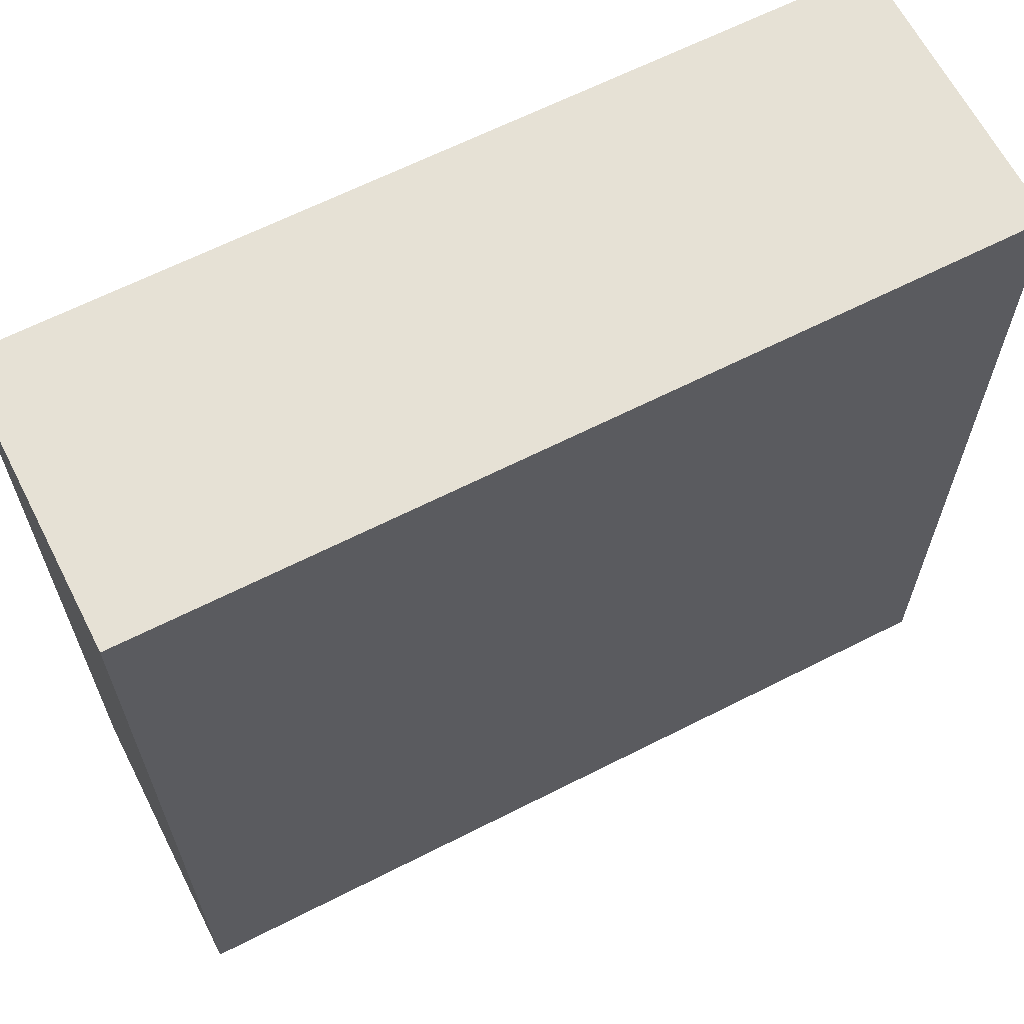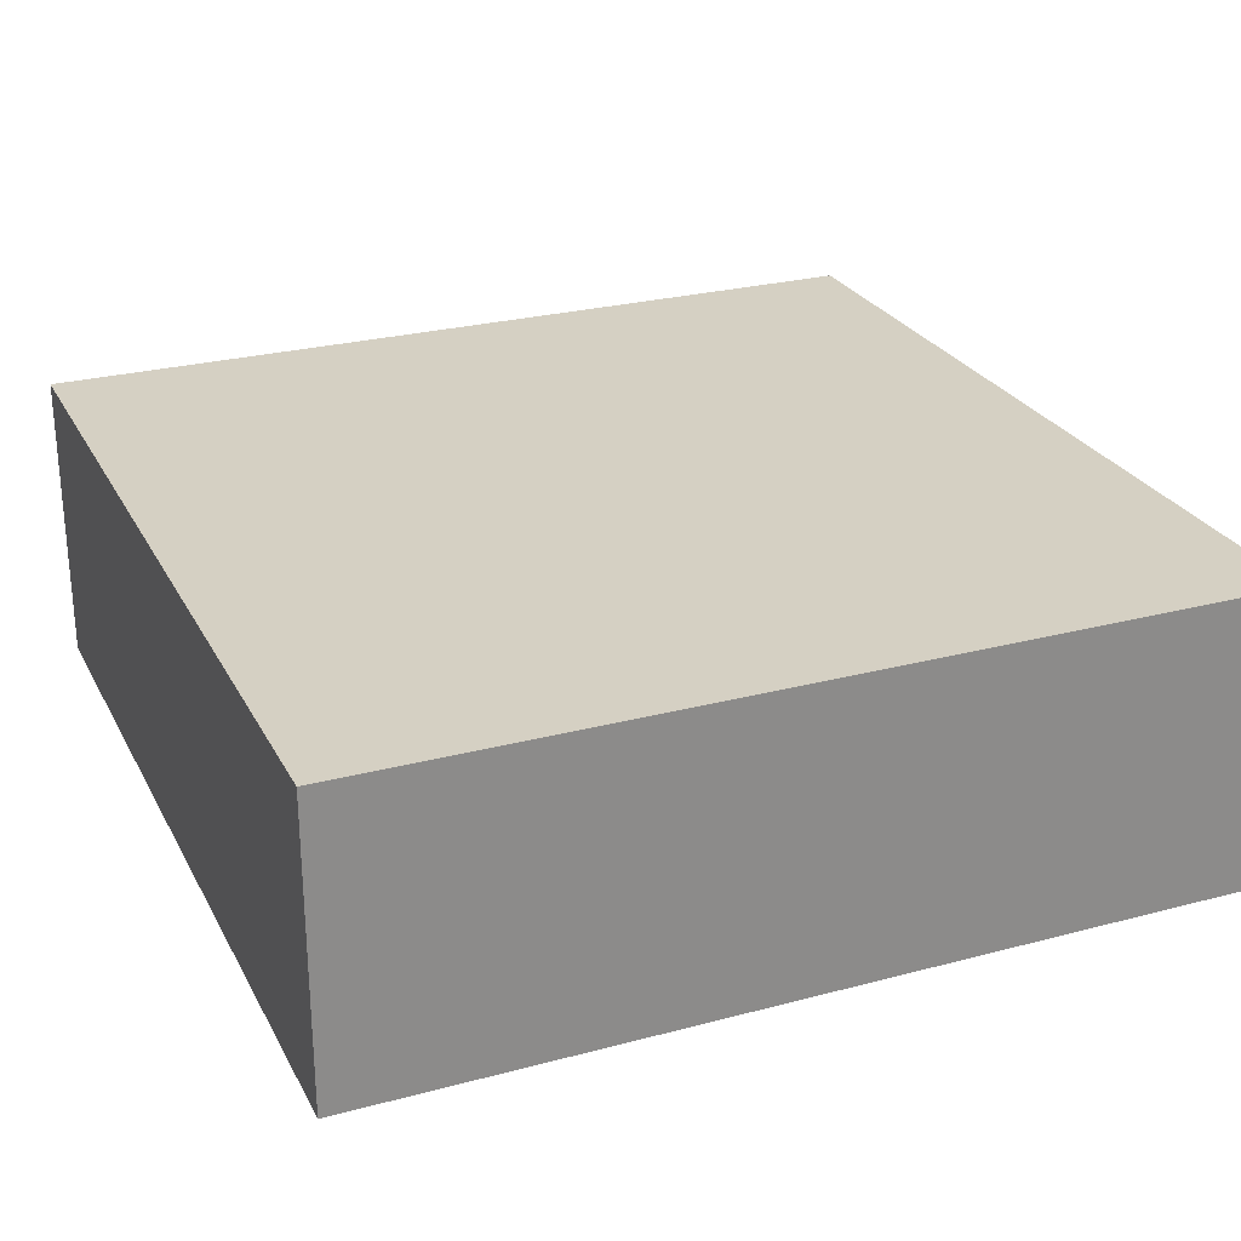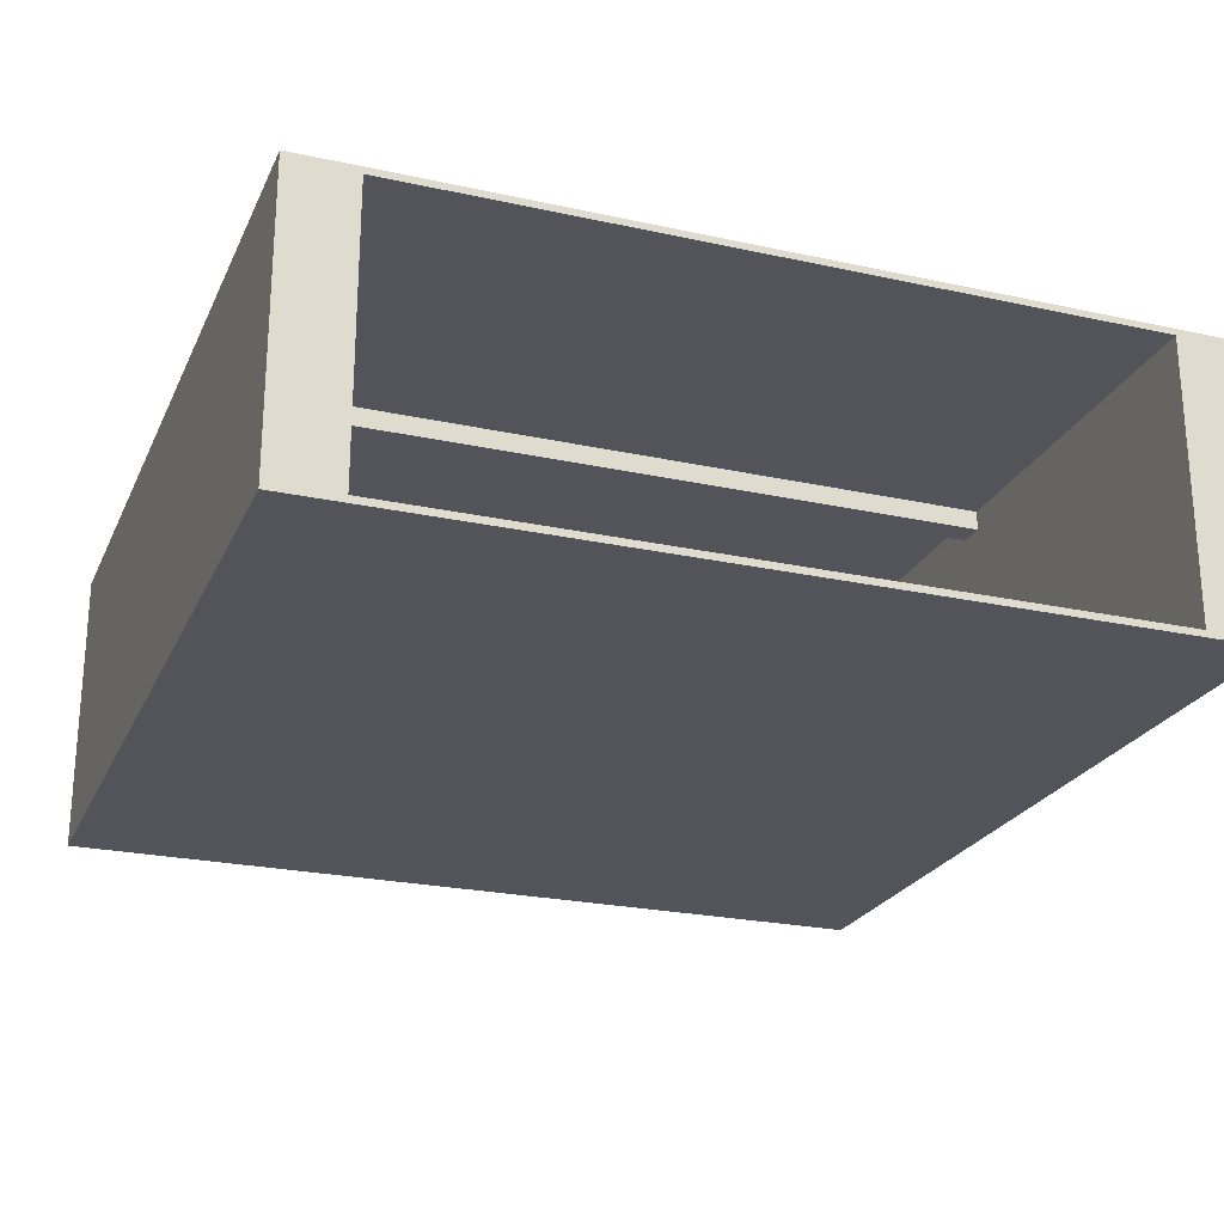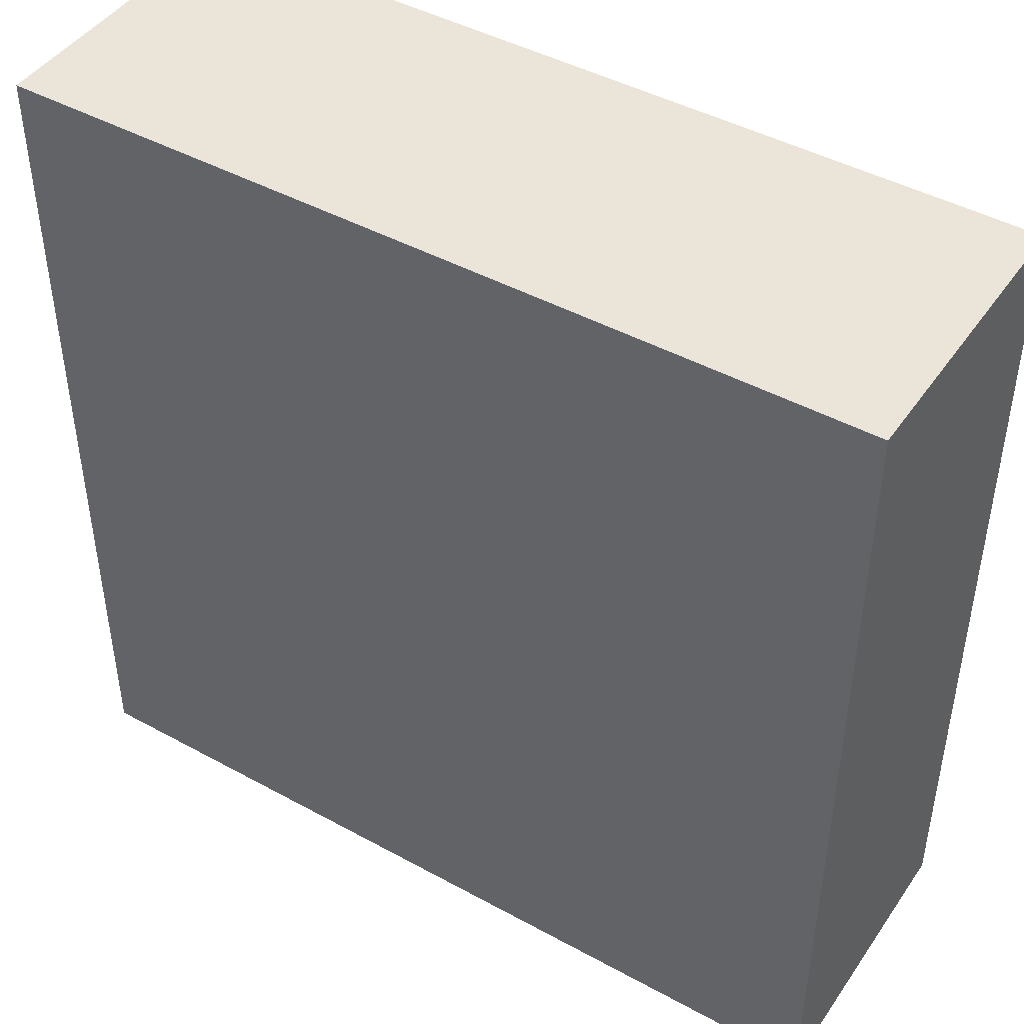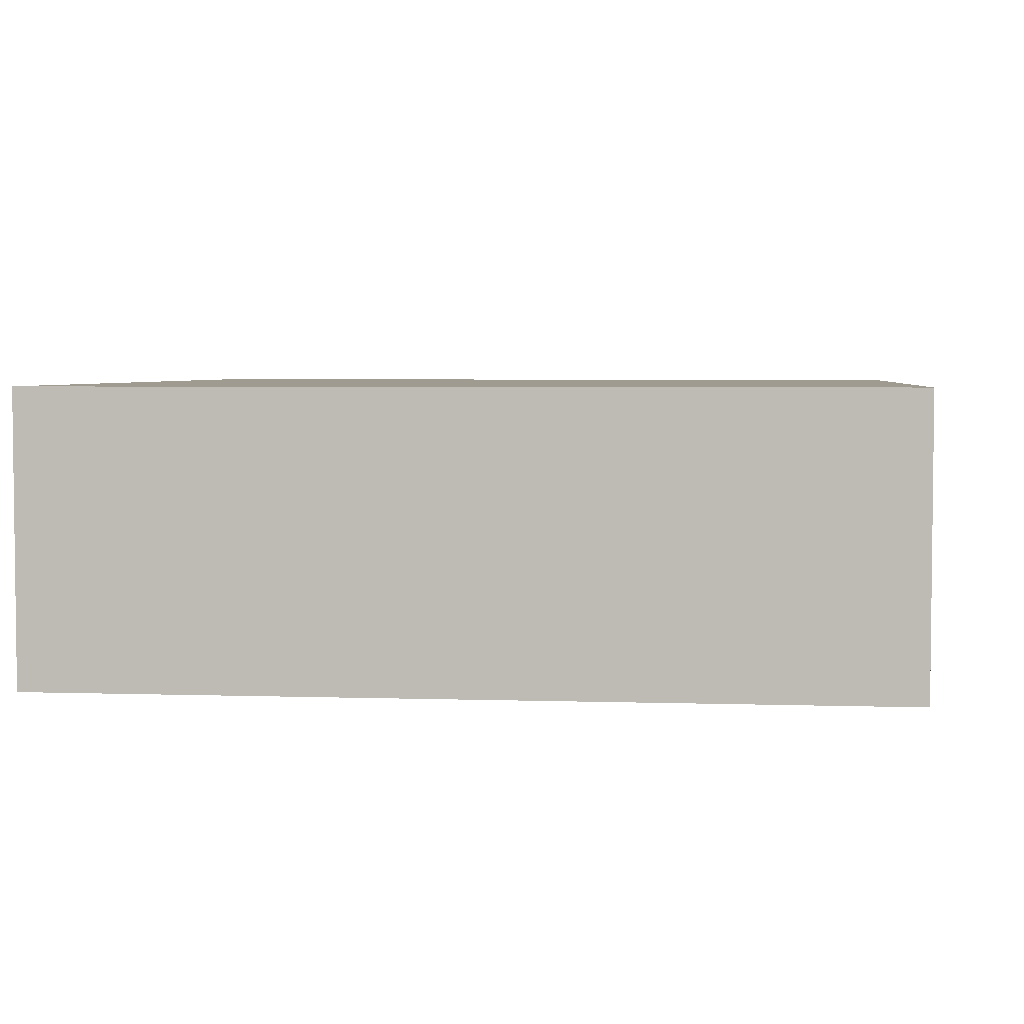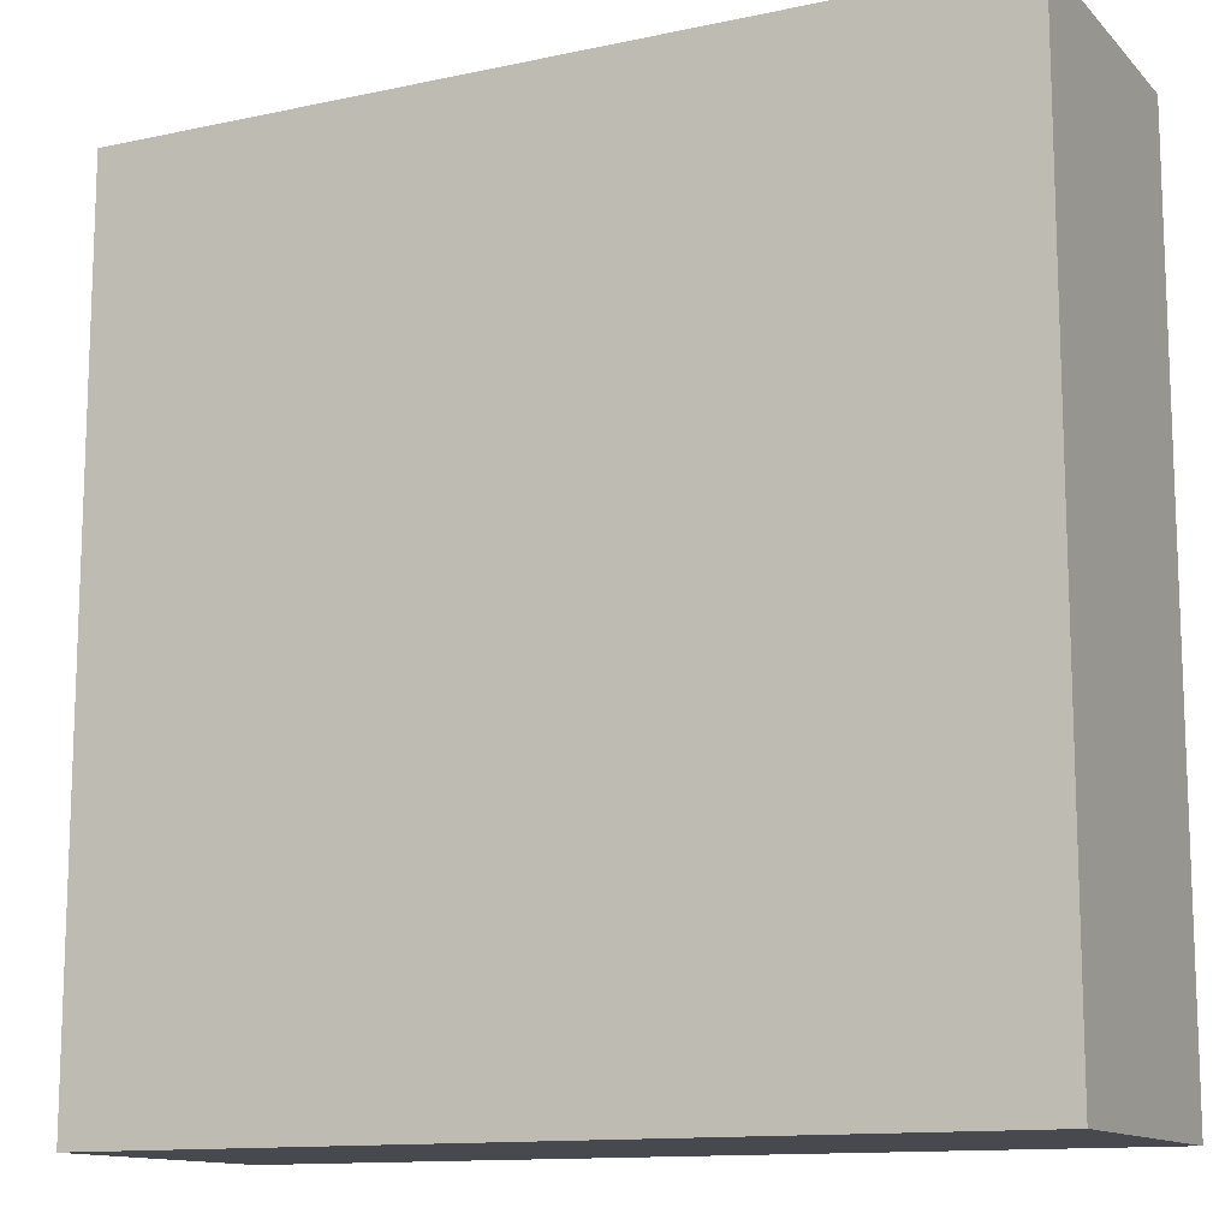
<metadata>
{"format":"obj","ext":"obj","renderer":"f3d","projection":"perspective","resolution":1024,"background":"white","views":[{"elev":64.4,"azim":-27.1,"up":"+Z"},{"elev":26.3,"azim":-112.7,"up":"+Y"},{"elev":-23.8,"azim":69.9,"up":"+Y"},{"elev":45.0,"azim":-147.6,"up":"+Z"},{"elev":4.0,"azim":-173.9,"up":"+Y"},{"elev":-12.7,"azim":-153.7,"up":"+Z"}]}
</metadata>
<code>
o Garage_Cube.008
v 4 0.1366 -3.38
v 4 0.1366 3.38
v 4 2.727 3.38
v 4 2.727 -3.38
v -4 0.07463 -4
v -4 0.07463 4
v 0 0.07463 4
v 0 0.07463 -4
v 0 2.789 4
v 0 2.789 -4
v -4 2.789 4
v -4 2.789 -4
v 4 0.07463 4
v 4 0.07463 -4
v 4 2.789 4
v 4 2.789 -4
v -3.682 0.1366 3.38
v -3.682 0.1366 -3.38
v -3.682 2.727 3.38
v -3.682 2.727 -3.38
v 0.3019 2.727 3.38
v 0.3019 0.1366 3.38
v 0.3019 0.1366 -3.38
v 0.3019 2.727 -3.38
v 0.5495 0.1366 3.38
v 0.5495 0.1366 -3.38
v 0.5495 2.727 -3.38
v 0.5495 2.727 3.38
v 0.5495 2.544 3.38
v 0.3019 2.544 3.38
v 0.3019 2.544 -3.38
v 0.5495 2.544 -3.38
f 14 8 7 13
f 16 15 9 10
f 22 21 19 17
f 8 14 16 10
f 13 7 9 15
f 5 6 7 8
f 12 10 9 11
f 5 12 11 6
f 8 10 12 5
f 6 11 9 7
f 2 1 14 13
f 4 3 15 16
f 3 2 13 15
f 1 4 16 14
f 18 17 19 20
f 24 23 18 20
f 21 24 20 19
f 27 26 23 24
f 25 28 21 22
f 2 3 28 25
f 4 1 26 27
f 3 4 27 28
f 29 32 31 30
f 24 21 30 31
f 28 27 32 29
f 23 22 17 18
f 26 25 22 23
f 1 2 25 26

</code>
